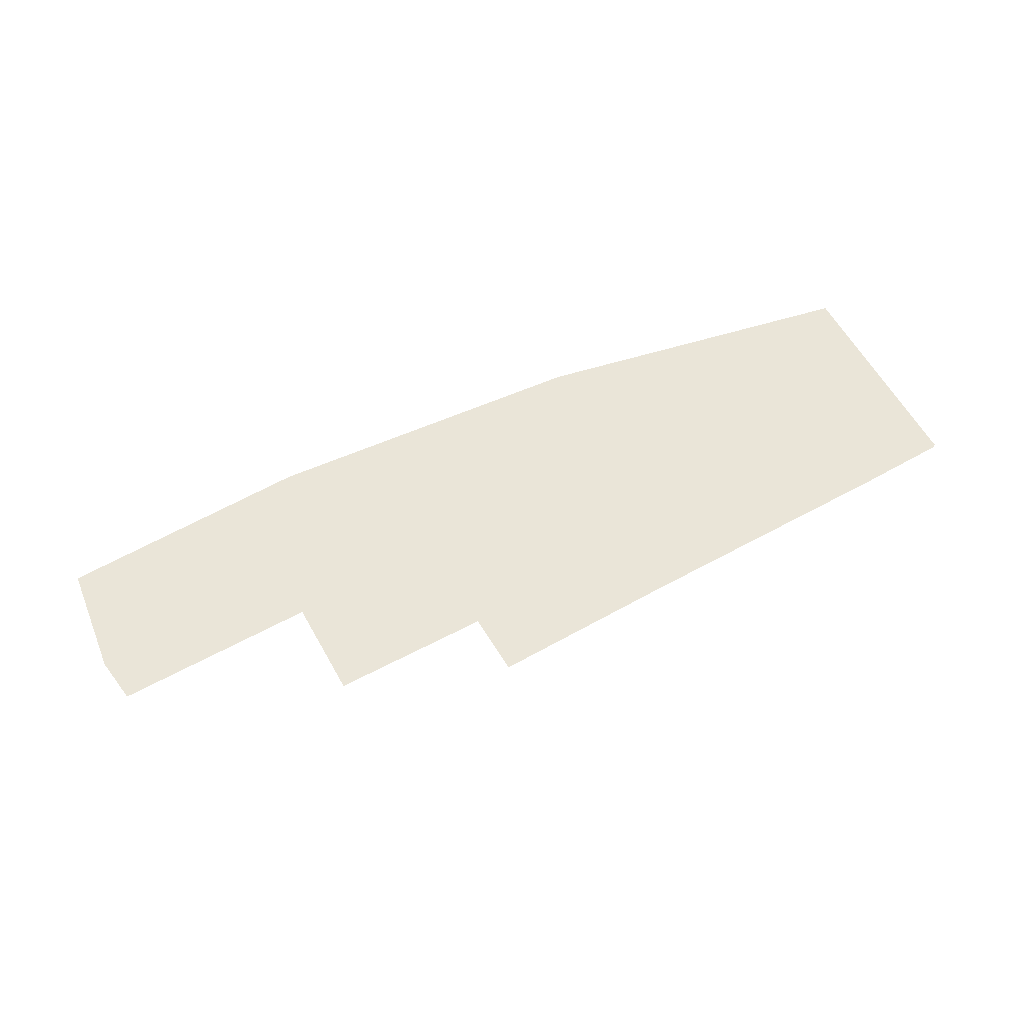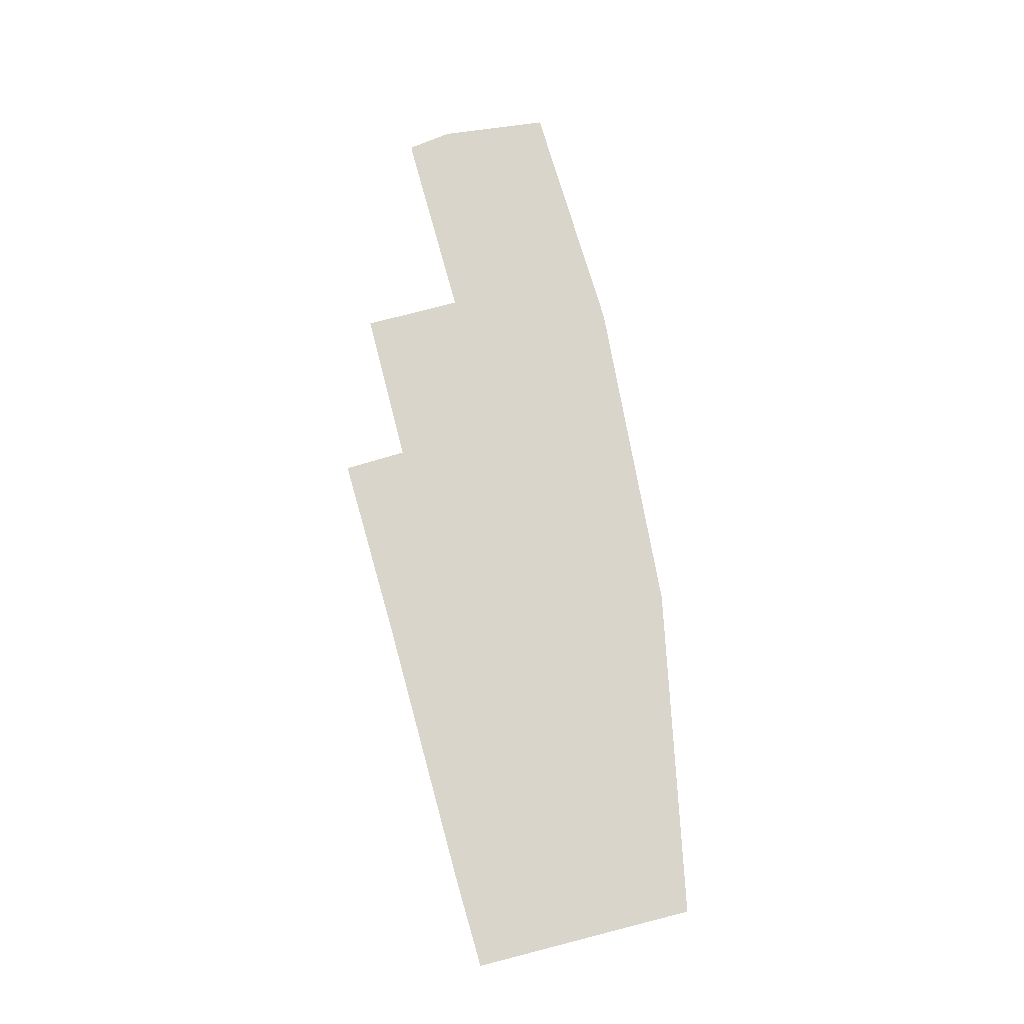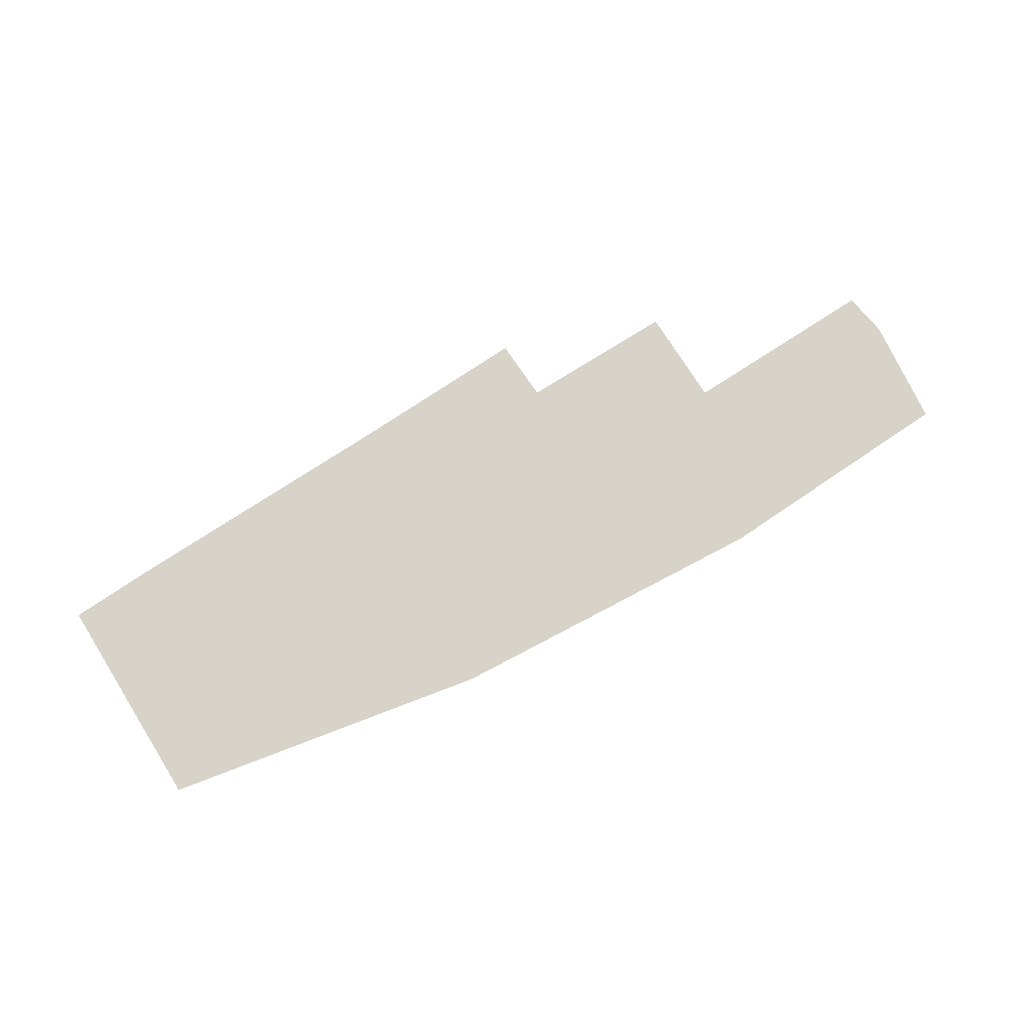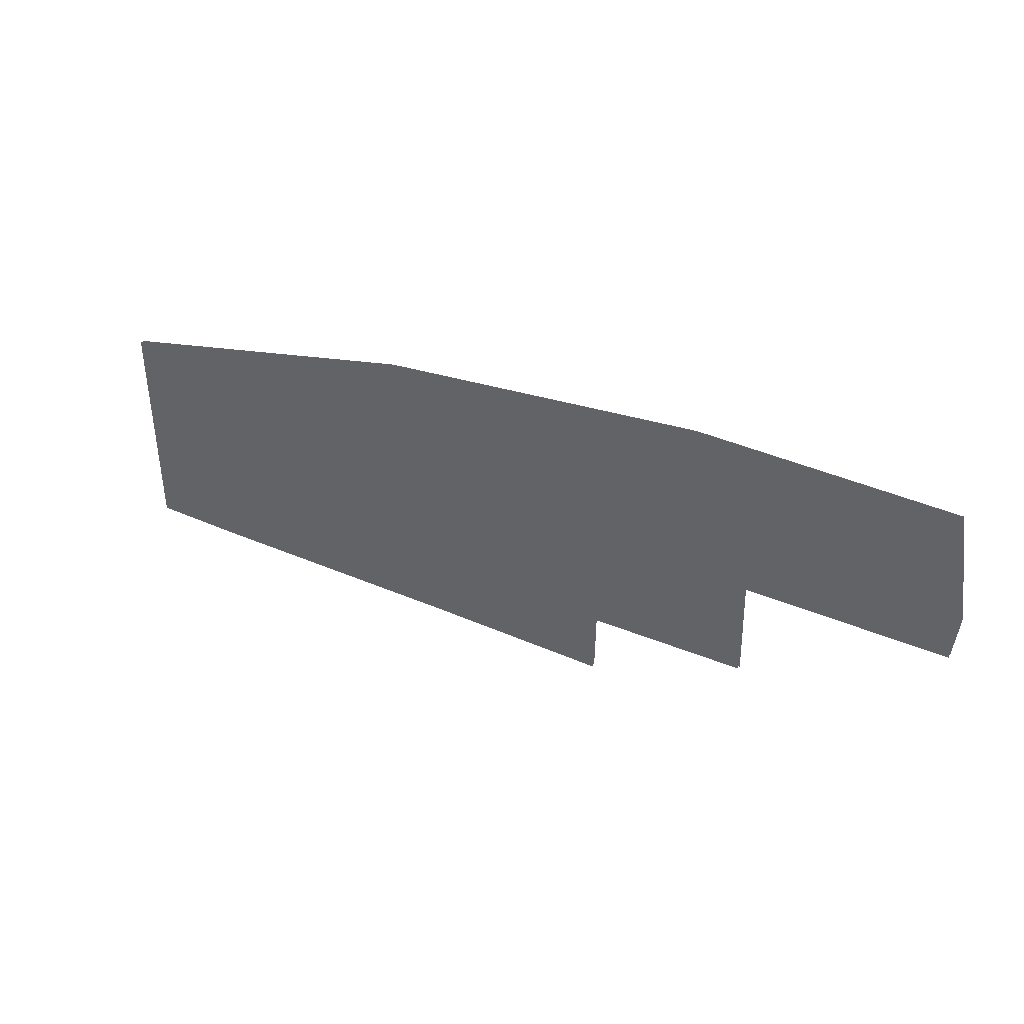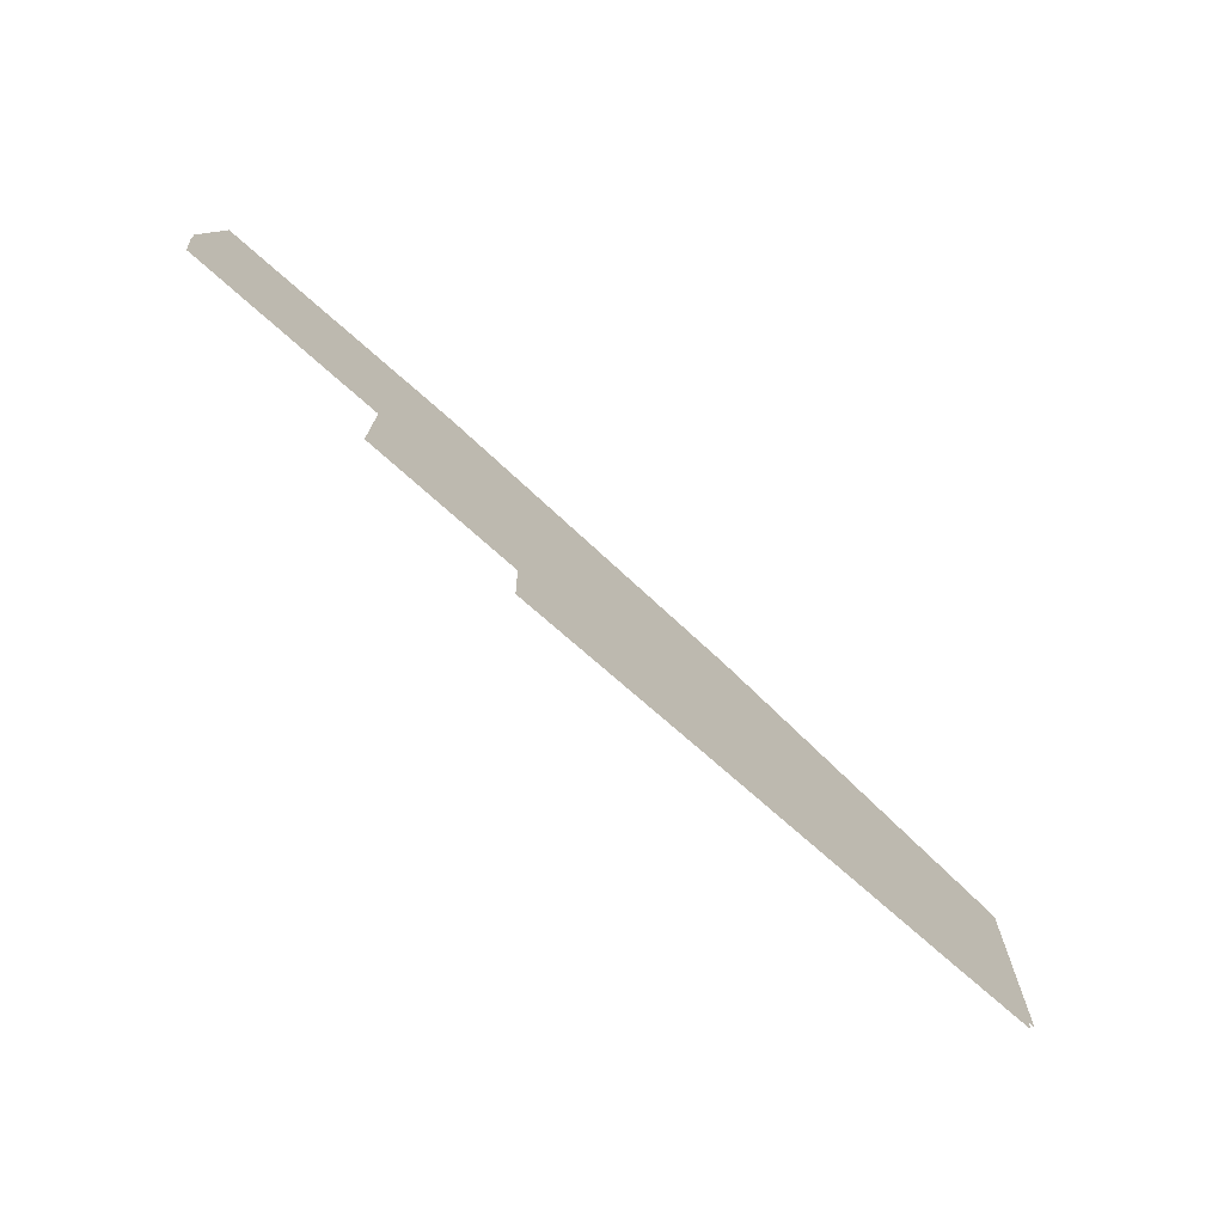
<metadata>
{"format":"obj","ext":"obj","renderer":"f3d","projection":"perspective","resolution":1024,"background":"white","views":[{"elev":58.9,"azim":-29.8,"up":"+Z"},{"elev":74.7,"azim":74.4,"up":"+Z"},{"elev":77.2,"azim":146.8,"up":"+Z"},{"elev":36.6,"azim":-150.2,"up":"+Y"},{"elev":-73.2,"azim":-41.7,"up":"+Y"}]}
</metadata>
<code>
o floor_23
v 154 -46.26 0
v 154 -46.26 -0.1
v 153.9 -44.94 0
v 153.9 -44.94 -0.1
v 154.3 -41.78 0
v 154.3 -41.78 -0.1
v 161.7 -41.68 0
v 161.7 -41.68 -0.1
v 171.3 -42.6 0
v 171.3 -42.6 -0.1
v 180.8 -44.68 0
v 180.8 -44.68 -0.1
v 180.7 -51.11 0
v 180.7 -51.11 -0.1
v 178 -51.14 0
v 178 -51.14 -0.1
v 170 -51.1 0
v 170 -51.1 -0.1
v 164.5 -51.14 0
v 164.5 -51.14 -0.1
v 164.5 -49.29 0
v 164.5 -49.29 -0.1
v 159.9 -49.19 0
v 159.9 -49.19 -0.1
v 159.9 -46.29 0
v 159.9 -46.29 -0.1
f 5 3 25
f 26 4 6
f 5 25 7
f 8 26 6
f 7 25 21
f 22 26 8
f 7 21 9
f 10 22 8
f 9 21 17
f 18 22 10
f 9 17 15
f 16 18 10
f 9 15 11
f 12 16 10
f 11 15 13
f 14 16 12
f 19 17 21
f 22 18 20
f 23 21 25
f 26 22 24
f 1 25 3
f 4 26 2

</code>
